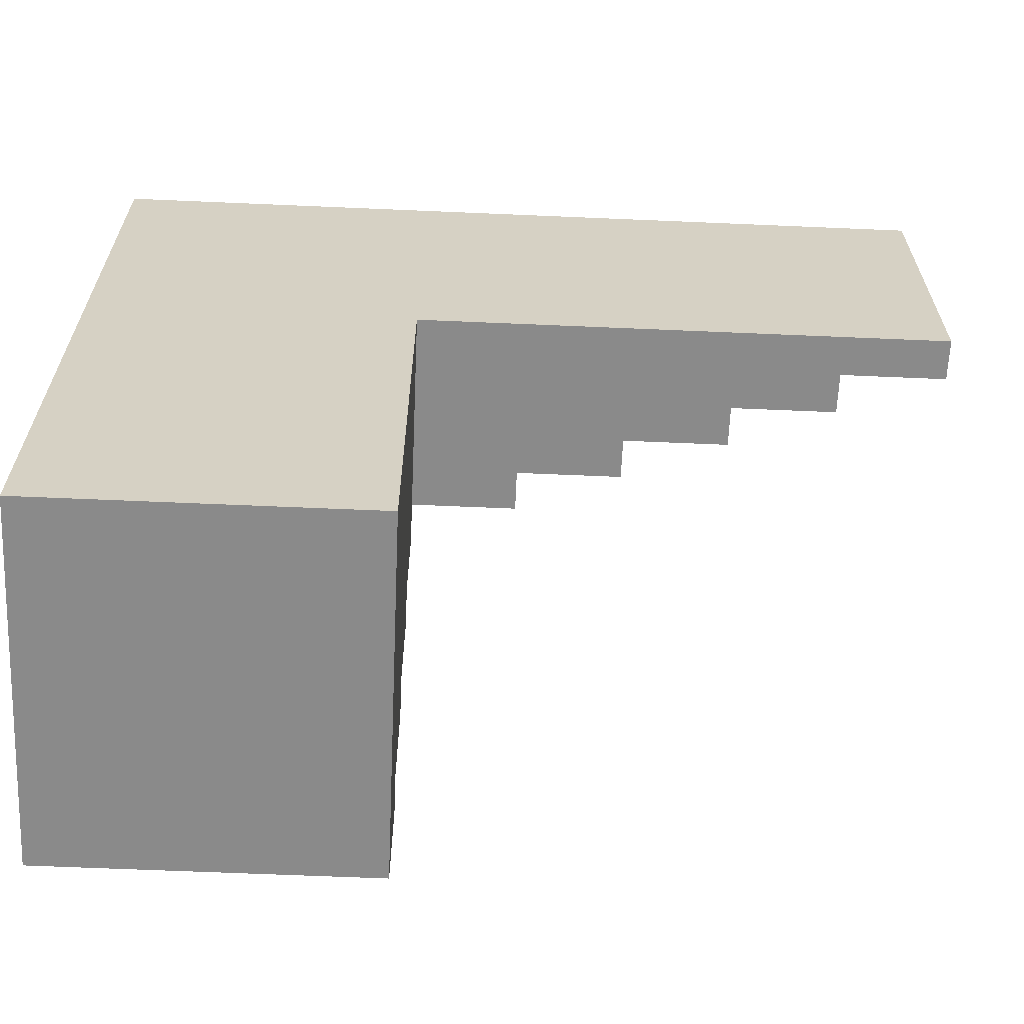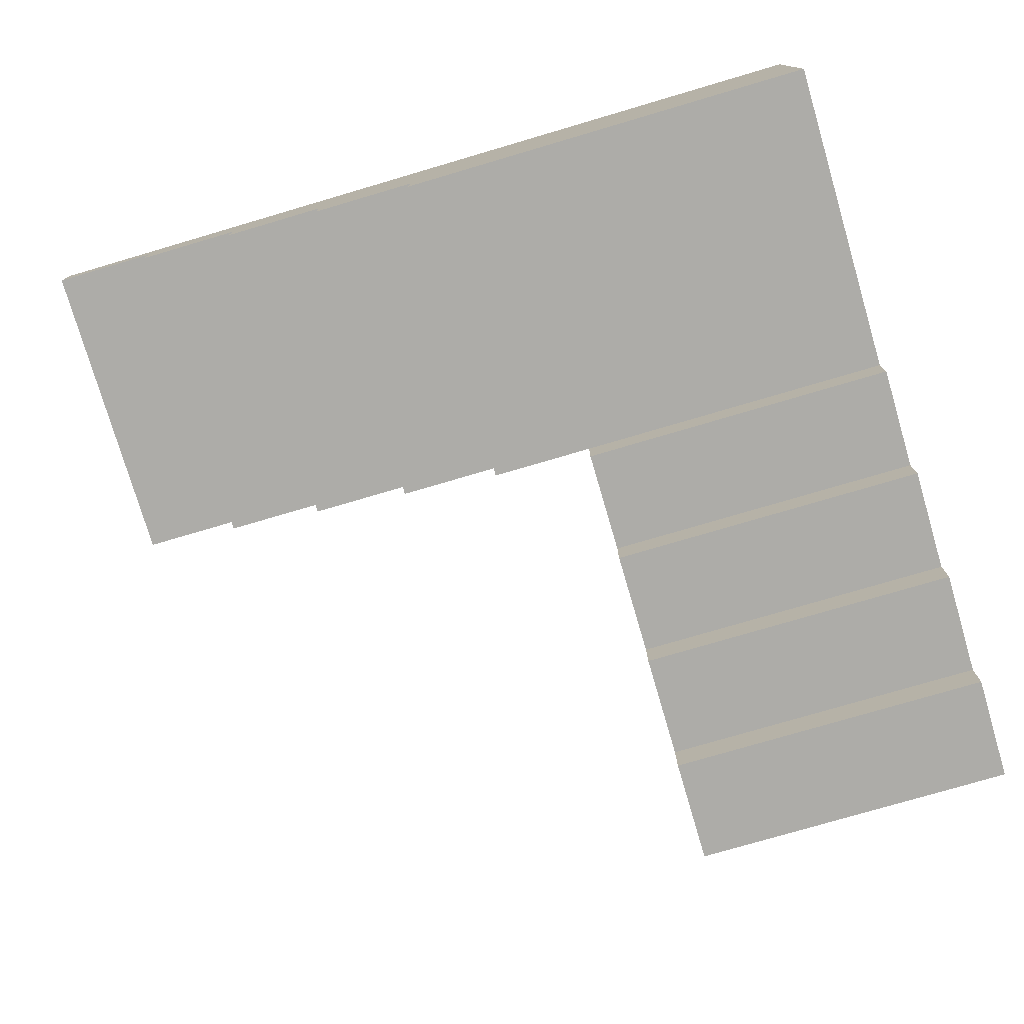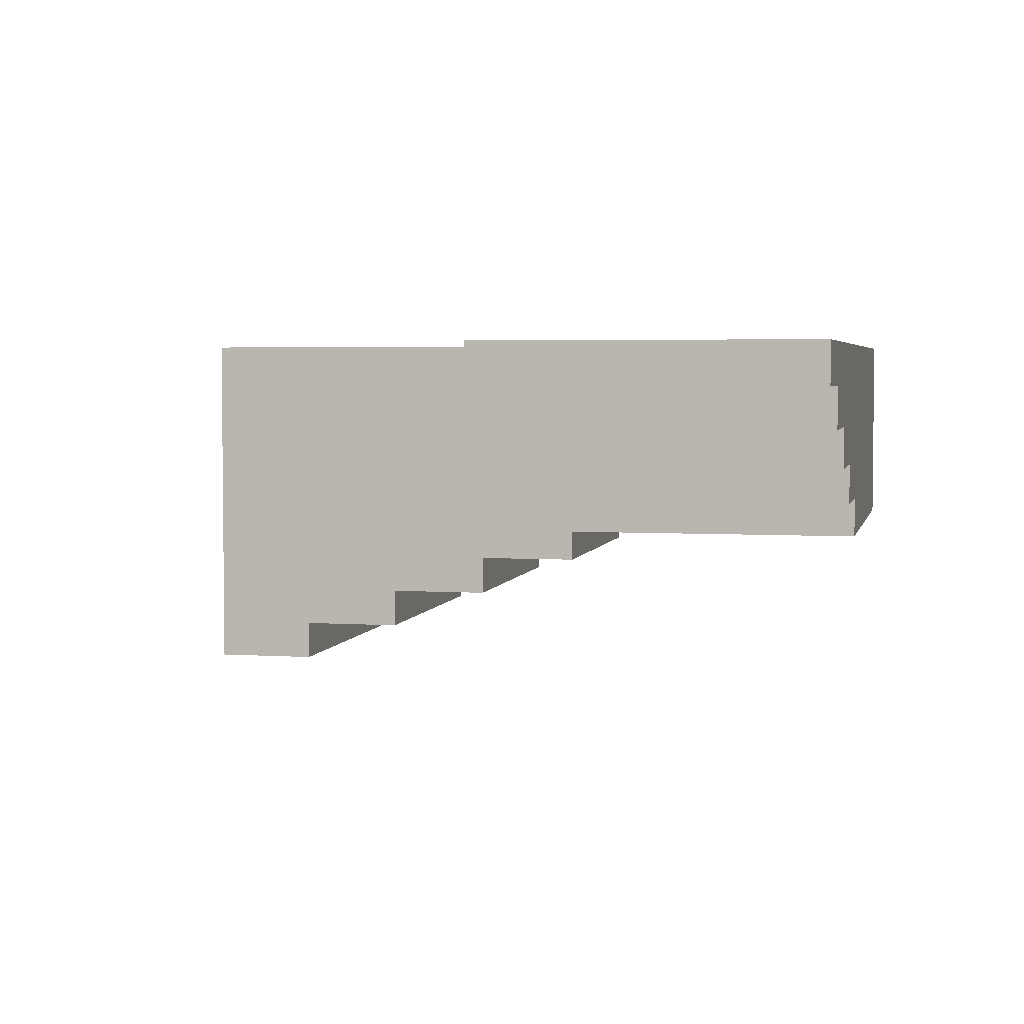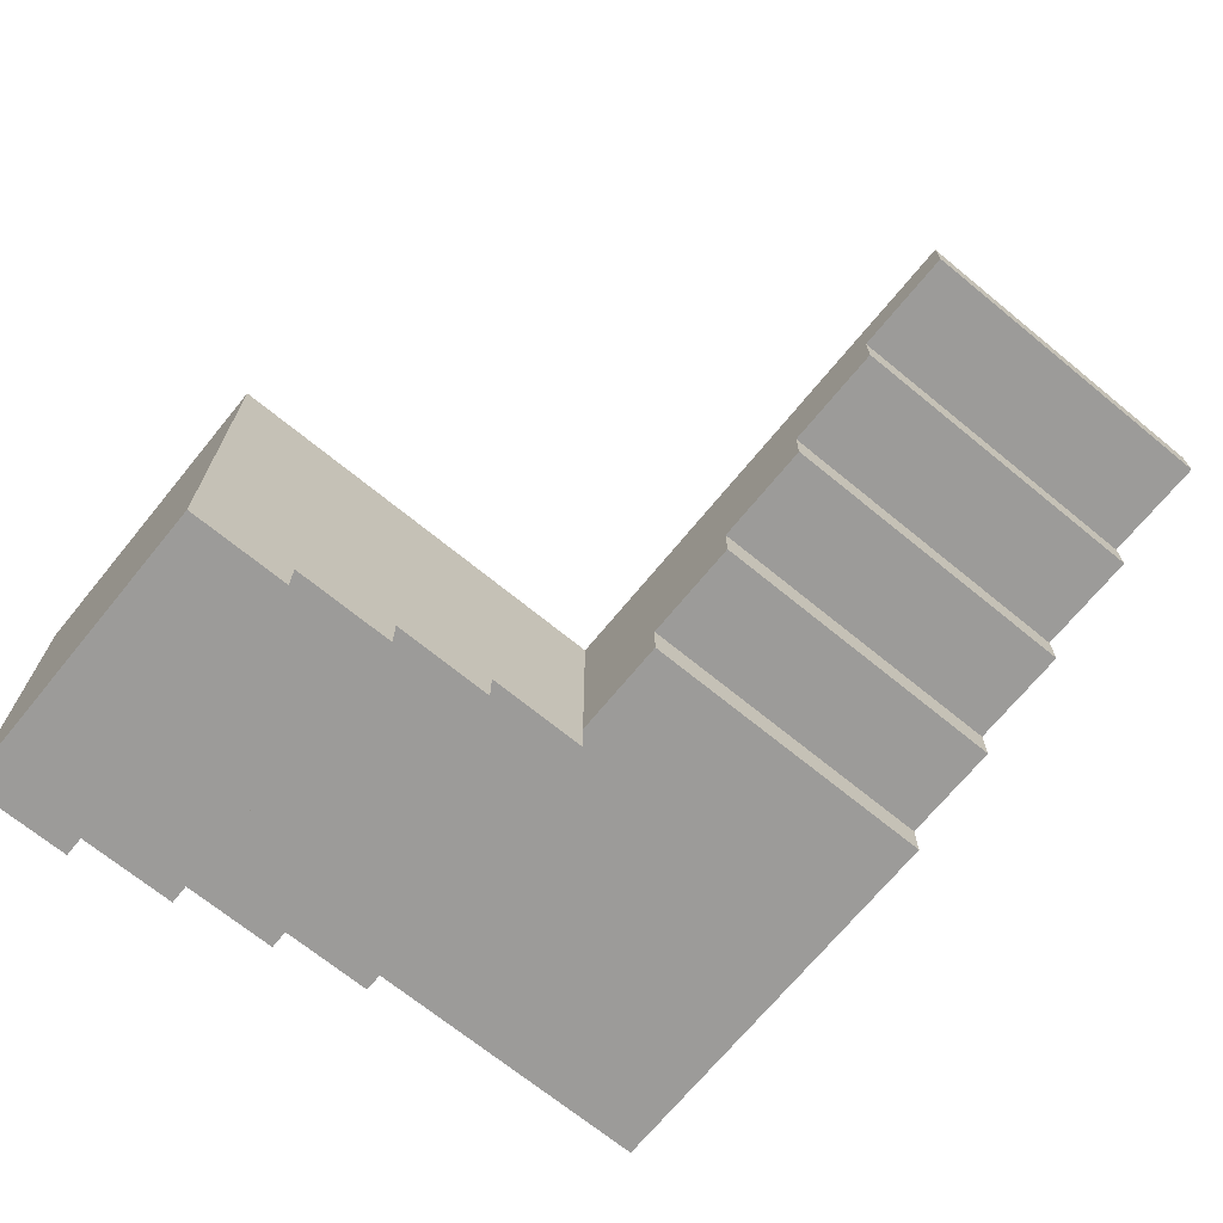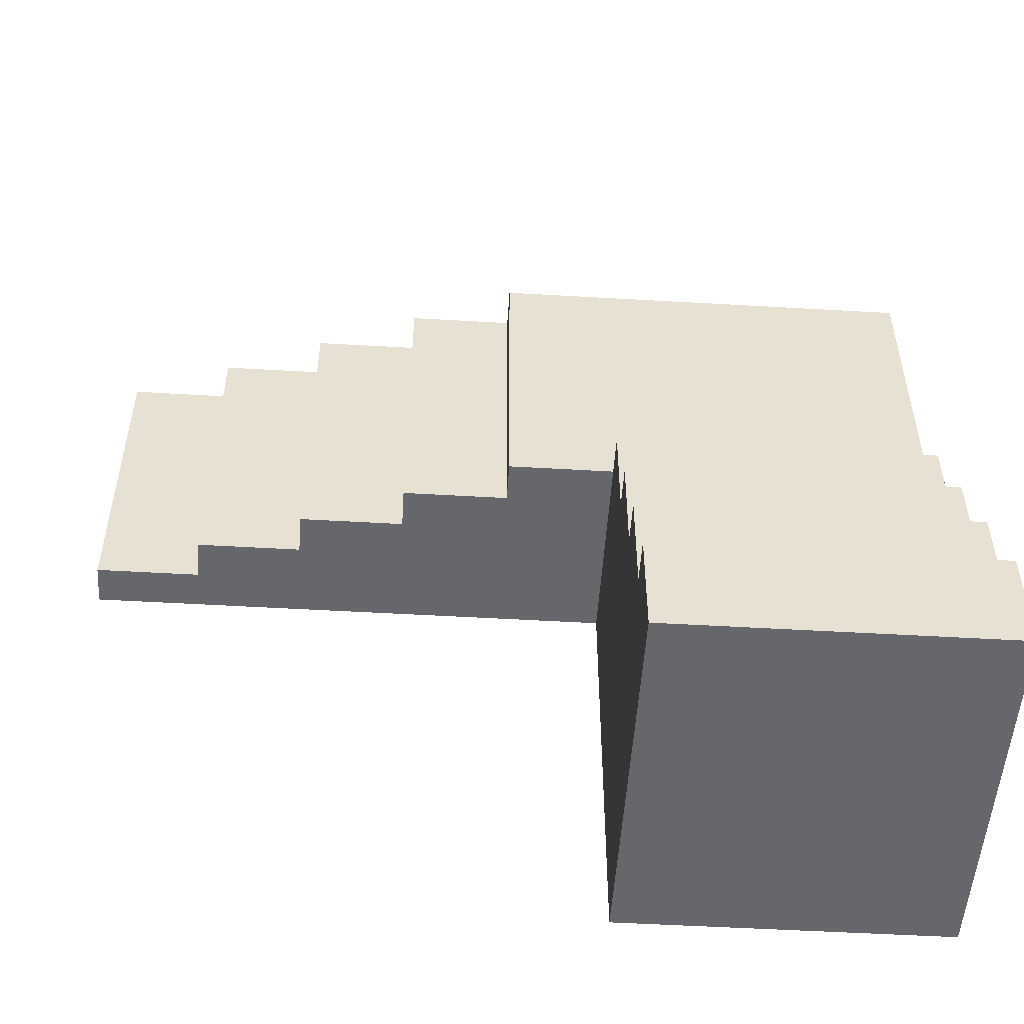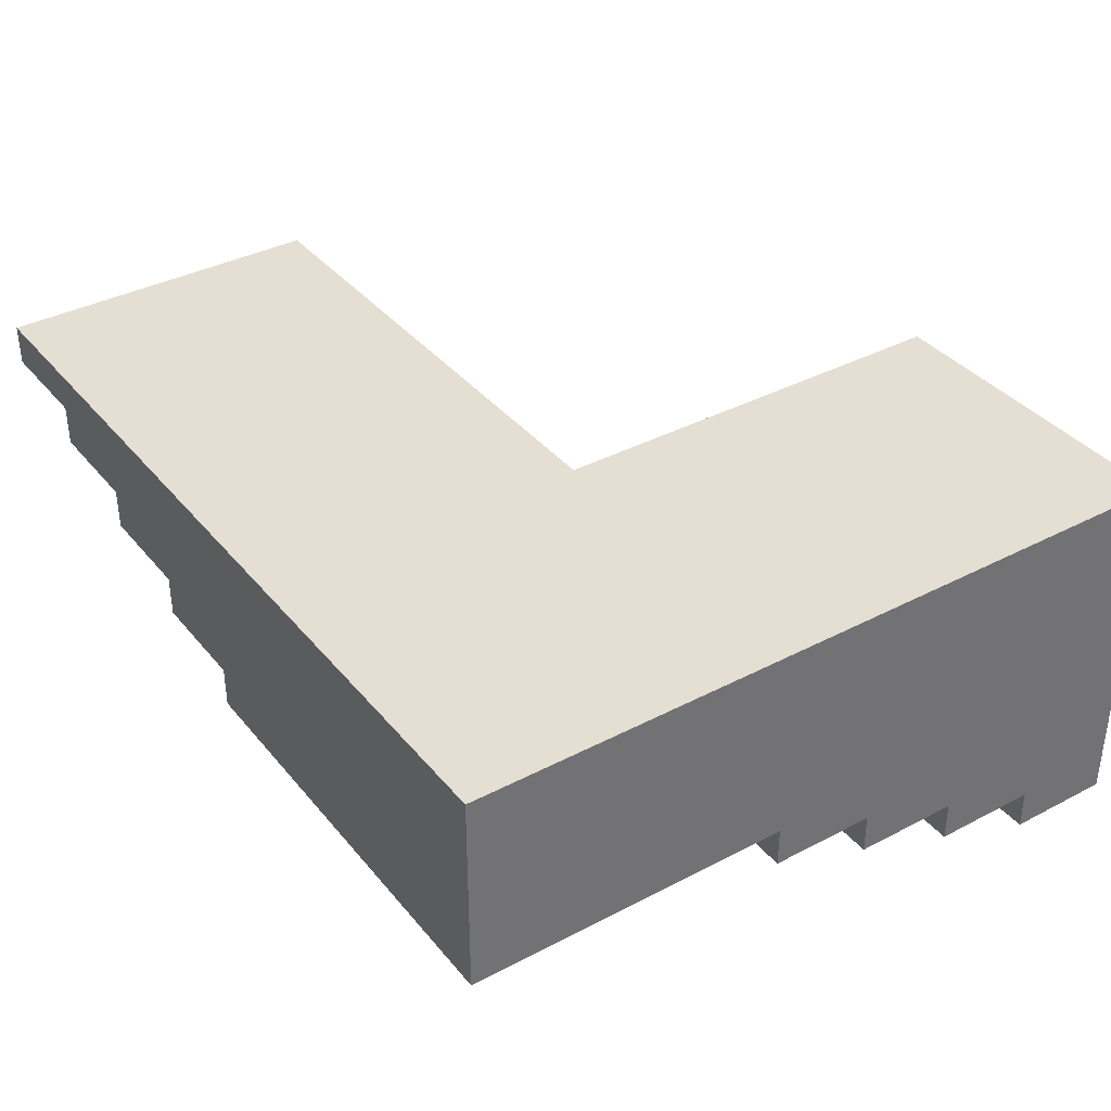
<metadata>
{"format":"obj","ext":"obj","renderer":"f3d","projection":"perspective","resolution":1024,"background":"white","views":[{"elev":-63.5,"azim":177.5,"up":"+Z"},{"elev":-76.6,"azim":16.4,"up":"+Y"},{"elev":3.9,"azim":-77.7,"up":"+Y"},{"elev":-69.7,"azim":-129.3,"up":"+Y"},{"elev":-52.0,"azim":-3.6,"up":"+Z"},{"elev":36.9,"azim":55.8,"up":"+Y"}]}
</metadata>
<code>
v 4.6 -0.8 4.22
v 3.8 -0.8 4.22
v 3.8 -0.9 4.22
v 4.6 -0.9 4.22
v 3.8 0 3.96
v 4.6 0 3.96
v 4.6 -0.9 3.96
v 3.8 -0.9 3.96
v 3.8 -0.9 4.22
v 3.8 -0.9 3.96
v 4.6 -0.9 3.96
v 4.6 -0.9 4.22
v 4.6 -0.7 4.48
v 3.8 -0.7 4.48
v 3.8 -0.8 4.48
v 4.6 -0.8 4.48
v 4.6 -0.8 4.48
v 3.8 -0.8 4.48
v 3.8 -0.8 4.22
v 4.6 -0.8 4.22
v 4.6 -0.6 4.74
v 3.8 -0.6 4.74
v 3.8 -0.7 4.74
v 4.6 -0.7 4.74
v 3.8 -0.7 4.74
v 3.8 -0.7 4.48
v 4.6 -0.7 4.48
v 4.6 -0.7 4.74
v 4.6 -0.5 5
v 3.8 -0.5 5
v 3.8 -0.6 5
v 4.6 -0.6 5
v 3.8 0 5
v 3.8 0 3.96
v 3.8 -0.9 3.96
v 3.8 -0.9 4.22
v 3.8 -0.8 4.22
v 3.8 -0.8 4.48
v 3.8 -0.7 4.48
v 3.8 -0.7 4.74
v 3.8 -0.6 4.74
v 3.8 -0.6 5
v 3.8 -0.5 5
v 3.8 -0.6 5
v 3.8 -0.6 4.74
v 4.6 -0.6 4.74
v 4.6 -0.6 5
v 4.6 0 3.96
v 4.6 0 5.8
v 4.6 -0.5 5.8
v 4.6 -0.5 5
v 4.6 -0.6 5
v 4.6 -0.6 4.74
v 4.6 -0.7 4.74
v 4.6 -0.7 4.48
v 4.6 -0.8 4.48
v 4.6 -0.8 4.22
v 4.6 -0.9 4.22
v 4.6 -0.9 3.96
v 3.54 -0.4 5.8
v 3.54 -0.4 5
v 3.54 -0.5 5
v 3.54 -0.5 5.8
v 3.54 -0.5 5.8
v 3.54 -0.5 5
v 3.8 -0.5 5
v 4.6 -0.5 5
v 4.6 -0.5 5.8
v 3.28 -0.3 5.8
v 3.28 -0.3 5
v 3.28 -0.4 5
v 3.28 -0.4 5.8
v 3.28 -0.4 5
v 3.54 -0.4 5
v 3.54 -0.4 5.8
v 3.28 -0.4 5.8
v 3.02 -0.2 5.8
v 3.02 -0.2 5
v 3.02 -0.3 5
v 3.02 -0.3 5.8
v 3.02 -0.3 5
v 3.28 -0.3 5
v 3.28 -0.3 5.8
v 3.02 -0.3 5.8
v 2.76 -0.1 5.8
v 2.76 -0.1 5
v 2.76 -0.2 5
v 2.76 -0.2 5.8
v 2.76 -0.2 5
v 3.02 -0.2 5
v 3.02 -0.2 5.8
v 2.76 -0.2 5.8
v 3.8 0 5
v 3.8 -0.5 5
v 3.54 -0.5 5
v 3.54 -0.4 5
v 3.28 -0.4 5
v 3.28 -0.3 5
v 3.02 -0.3 5
v 3.02 -0.2 5
v 2.76 -0.2 5
v 2.76 -0.1 5
v 2.5 -0.1 5
v 2.5 0 5
v 2.5 0 5.8
v 2.5 0 5
v 2.5 -0.1 5
v 2.5 -0.1 5.8
v 4.6 0 5.8
v 2.5 0 5.8
v 2.5 -0.1 5.8
v 2.76 -0.1 5.8
v 2.76 -0.2 5.8
v 3.02 -0.2 5.8
v 3.02 -0.3 5.8
v 3.28 -0.3 5.8
v 3.28 -0.4 5.8
v 3.54 -0.4 5.8
v 3.54 -0.5 5.8
v 4.6 -0.5 5.8
v 2.5 0 5.8
v 4.6 0 5.8
v 4.6 0 3.96
v 3.8 0 3.96
v 3.8 0 5
v 2.5 0 5
v 2.76 -0.1 5.8
v 2.5 -0.1 5.8
v 2.5 -0.1 5
v 2.76 -0.1 5
g 42997e64-e34a-11ea-b897-54bf646e7e1f
f 1 2 4
f 4 2 3
g 429b2c18-e34a-11ea-aeb8-54bf646e7e1f
f 5 6 8
f 8 6 7
g 429c8bae-e34a-11ea-bd80-54bf646e7e1f
f 9 10 12
f 12 10 11
g 41ee21da-e34a-11ea-8db5-54bf646e7e1f
f 13 14 16
f 16 14 15
g 41f107fe-e34a-11ea-9bc4-54bf646e7e1f
f 18 19 17
f 17 19 20
g 414f6f6e-e34a-11ea-bd32-54bf646e7e1f
f 21 22 24
f 24 22 23
g 4152f1de-e34a-11ea-b3ad-54bf646e7e1f
f 25 26 28
f 28 26 27
g 40acec5a-e34a-11ea-9271-54bf646e7e1f
f 29 30 32
f 32 30 31
g 40afab66-e34a-11ea-aebb-54bf646e7e1f
f 43 33 41
f 41 33 34
f 41 34 39
f 39 34 37
f 39 37 38
f 34 35 37
f 37 35 36
f 39 40 41
f 41 42 43
g 40b0bcee-e34a-11ea-b0bf-54bf646e7e1f
f 44 45 47
f 47 45 46
g 400e39ee-e34a-11ea-904a-54bf646e7e1f
f 49 51 48
f 48 51 53
f 48 53 55
f 55 53 54
f 49 50 51
f 51 52 53
f 56 57 55
f 55 57 48
f 58 59 57
f 57 59 48
g 3f6cc85c-e34a-11ea-a107-54bf646e7e1f
f 60 61 63
f 63 61 62
g 3f6eeb4a-e34a-11ea-b7fc-54bf646e7e1f
f 65 66 64
f 64 66 68
f 68 66 67
g 3ec16b8a-e34a-11ea-991f-54bf646e7e1f
f 69 70 72
f 72 70 71
g 3ec5150c-e34a-11ea-8018-54bf646e7e1f
f 74 75 73
f 73 75 76
g 3e364148-e34a-11ea-9f42-54bf646e7e1f
f 77 78 80
f 80 78 79
g 3e39008a-e34a-11ea-948c-54bf646e7e1f
f 82 83 81
f 81 83 84
g 3db4db42-e34a-11ea-b03e-54bf646e7e1f
f 85 86 88
f 88 86 87
g 3db79a76-e34a-11ea-a613-54bf646e7e1f
f 90 91 89
f 89 91 92
g 3d1fc5cc-e34a-11ea-a1ad-54bf646e7e1f
f 94 96 93
f 93 96 98
f 93 98 100
f 100 98 99
f 94 95 96
f 96 97 98
f 101 102 100
f 100 102 93
f 103 104 102
f 102 104 93
g 3d20620c-e34a-11ea-90ea-54bf646e7e1f
f 105 106 108
f 108 106 107
g 3d214c6e-e34a-11ea-9b6d-54bf646e7e1f
f 110 112 109
f 109 112 114
f 109 114 116
f 116 114 115
f 110 111 112
f 112 113 114
f 117 118 116
f 116 118 109
f 119 120 118
f 118 120 109
g 3d225dd2-e34a-11ea-b60a-54bf646e7e1f
f 126 121 125
f 125 121 122
f 125 122 123
f 123 124 125
g 3d232134-e34a-11ea-ac9d-54bf646e7e1f
f 127 128 130
f 130 128 129

</code>
